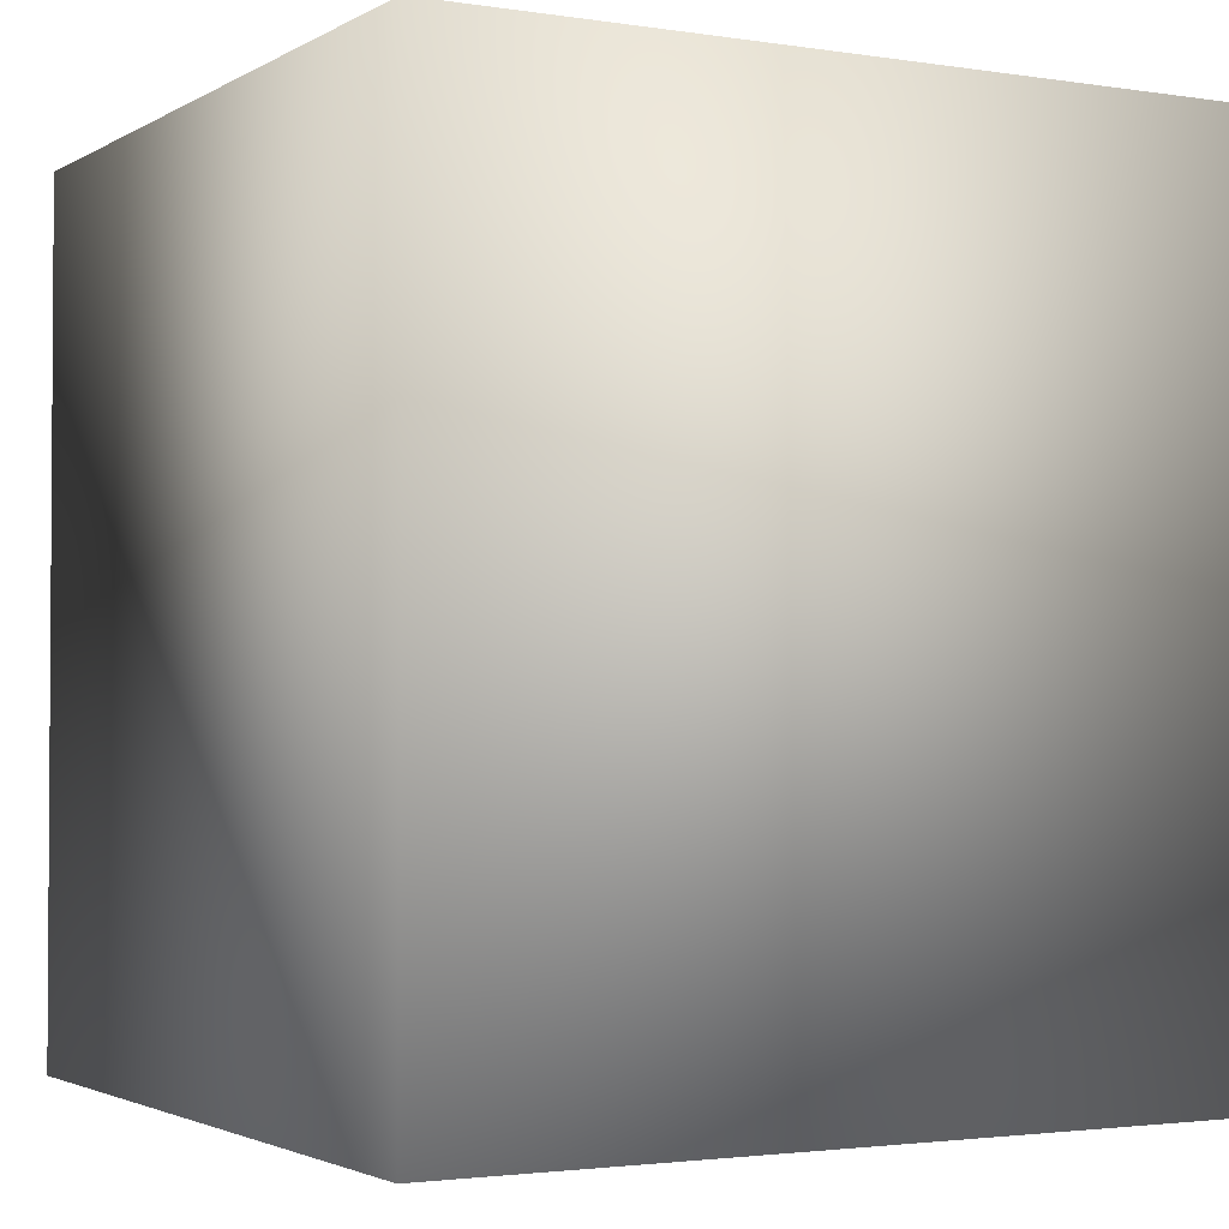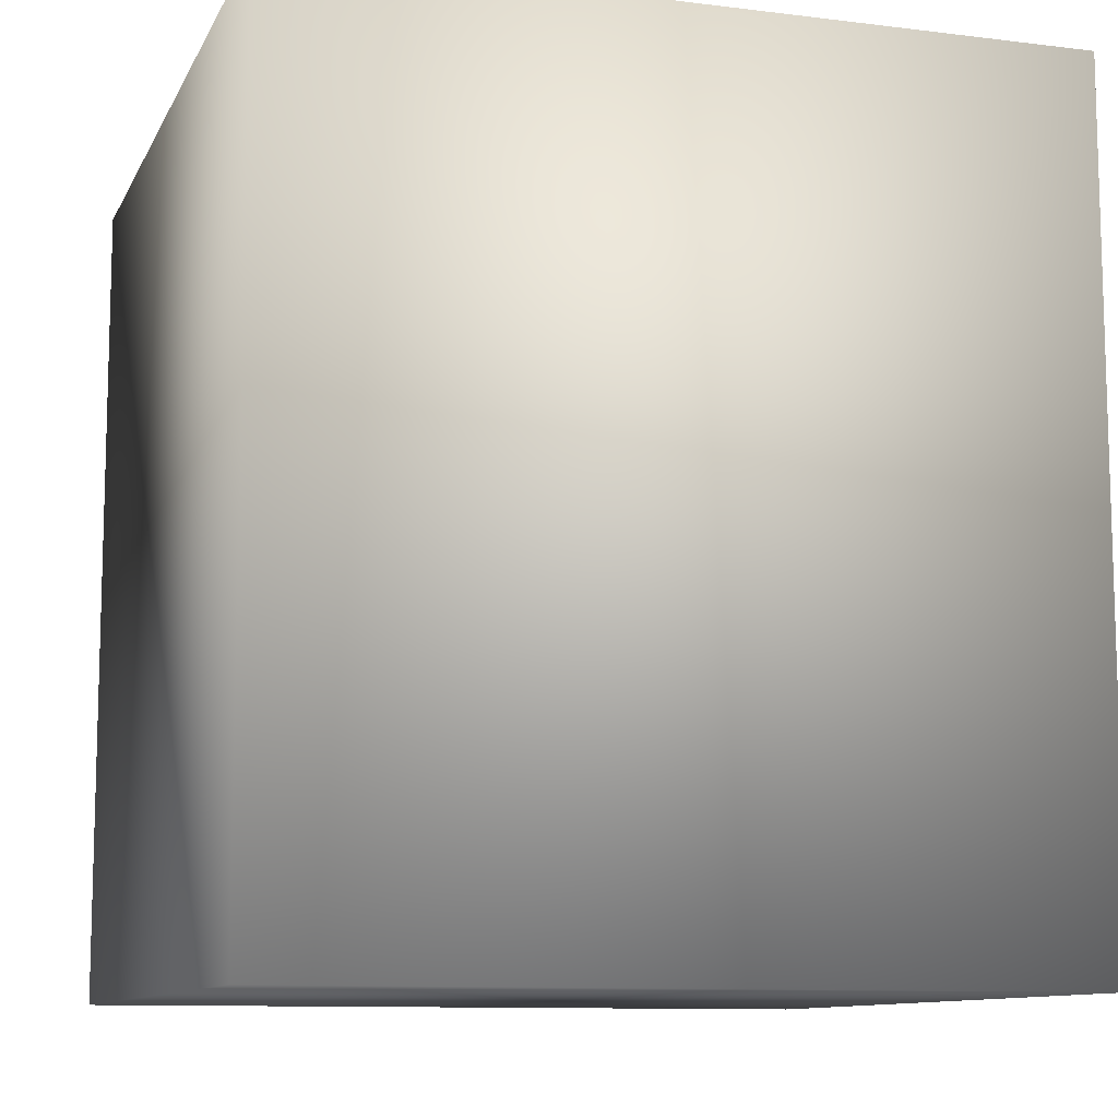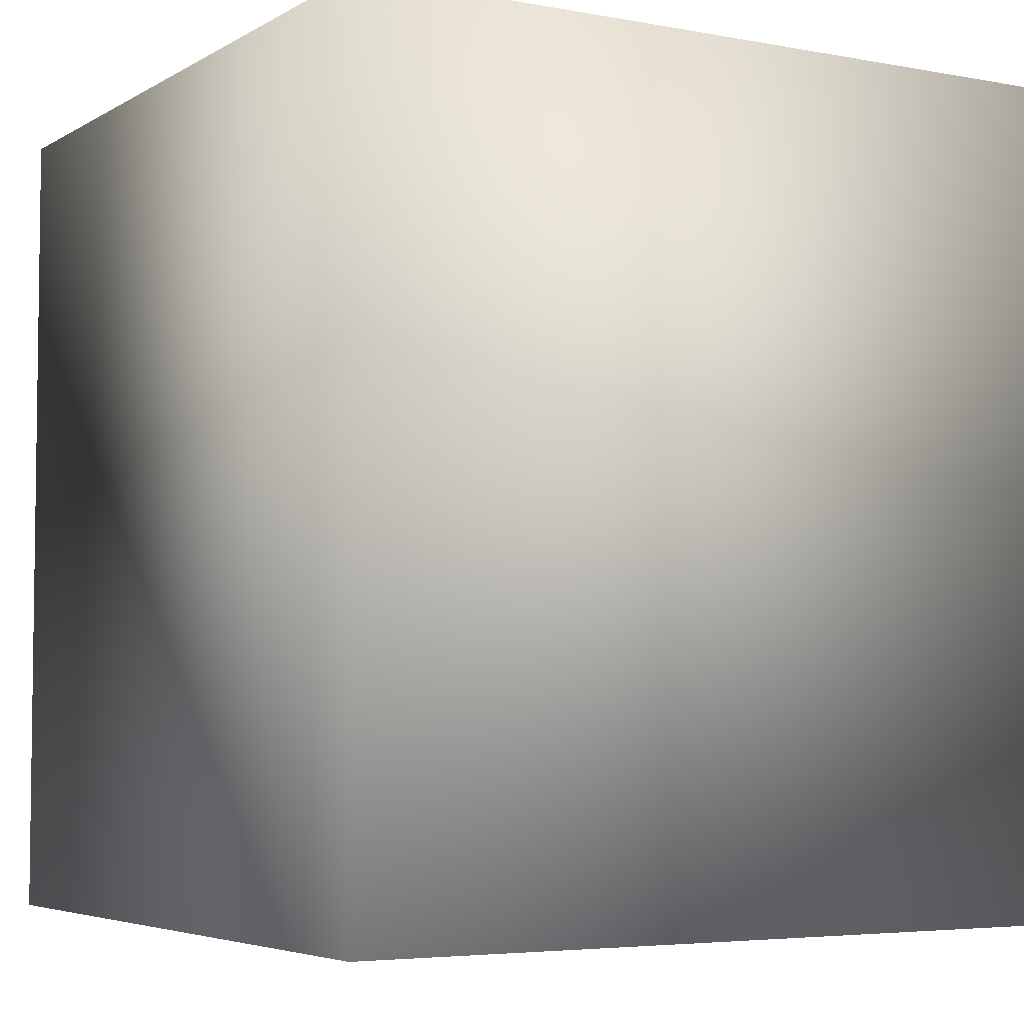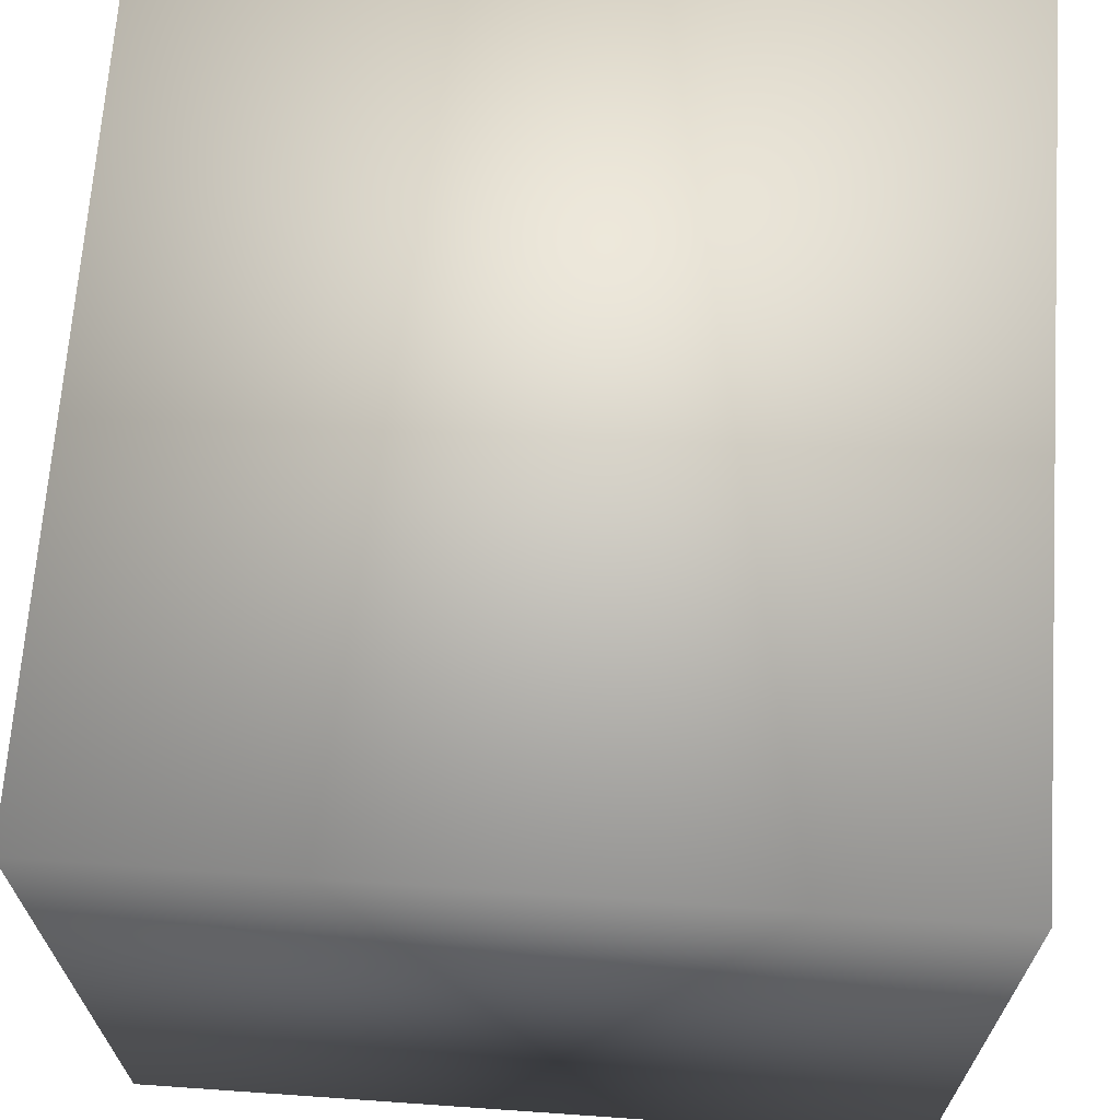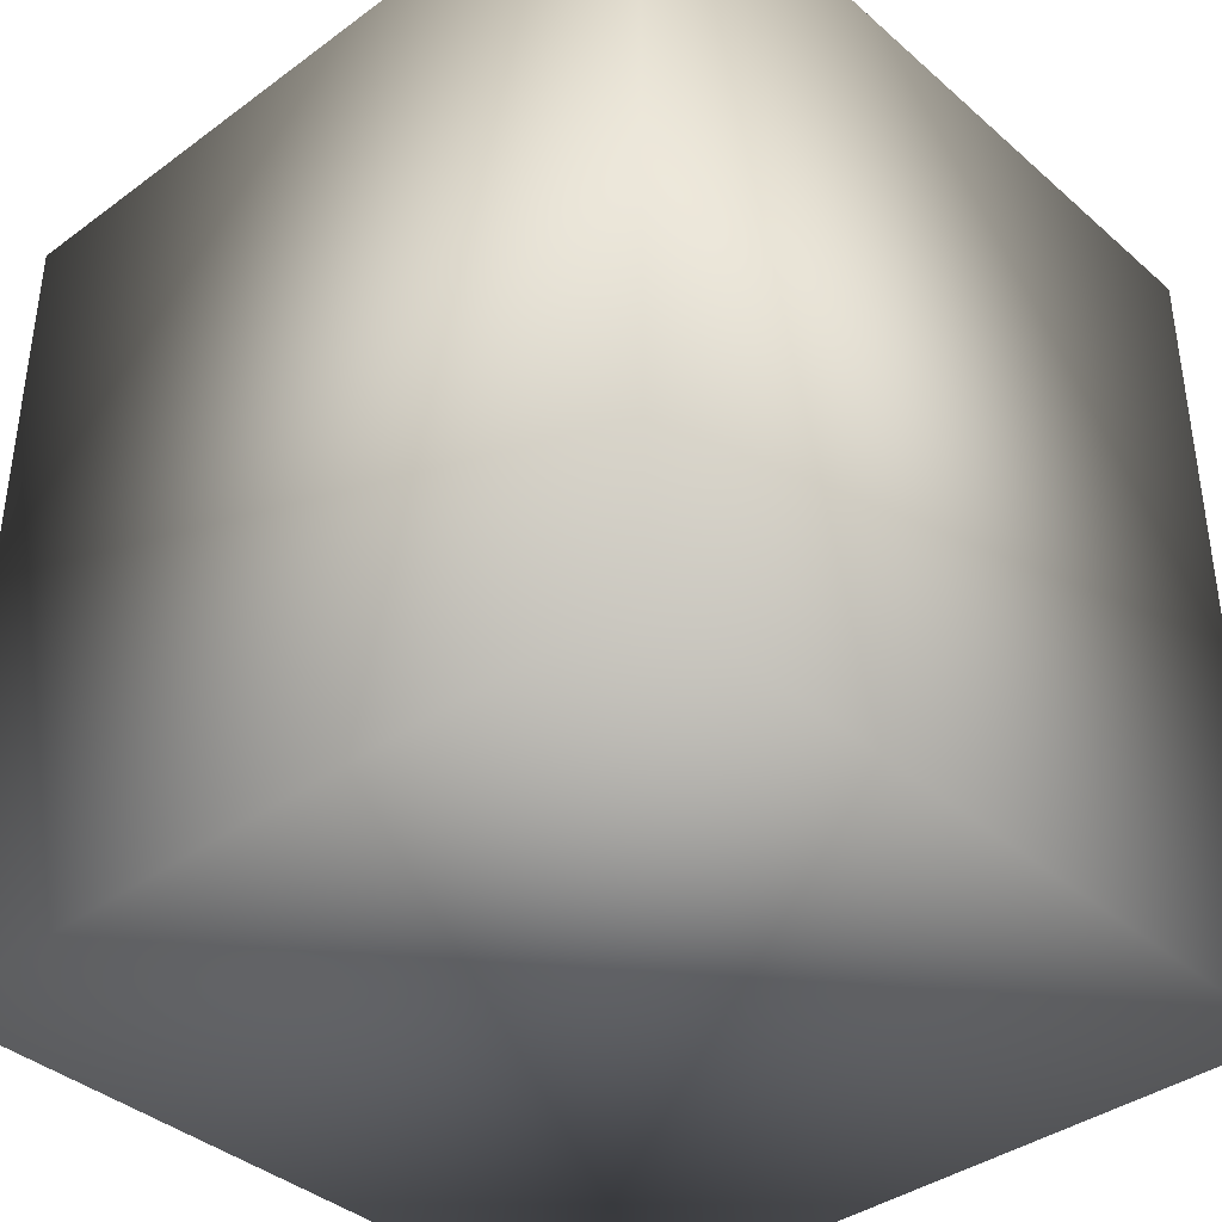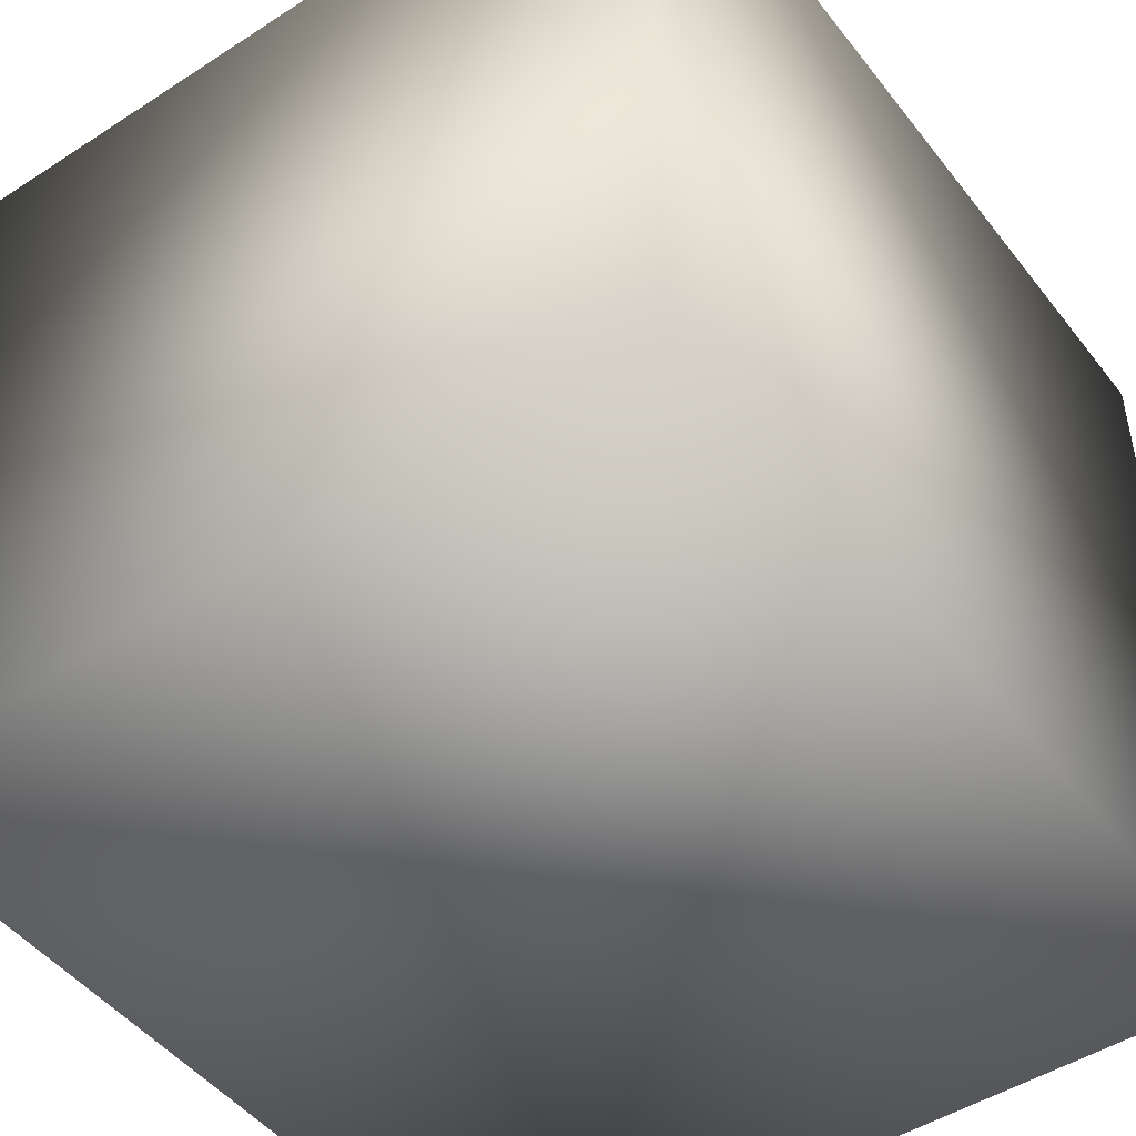
<metadata>
{"format":"obj","ext":"obj","renderer":"f3d","projection":"perspective","resolution":1024,"background":"white","views":[{"elev":-2.3,"azim":-118.8,"up":"+Y"},{"elev":-10.4,"azim":-107.4,"up":"+Y"},{"elev":-4.8,"azim":59.4,"up":"+Y"},{"elev":67.7,"azim":4.0,"up":"+Z"},{"elev":-38.6,"azim":42.6,"up":"+Y"},{"elev":-47.8,"azim":36.0,"up":"+Z"}]}
</metadata>
<code>
o 1
v -49.57 -6.113 73.13
v -49.57 -2.038 73.13
v -53.31 -2.038 73.13
v -53.31 -6.113 73.13
v -49.57 -2.038 73.13
v -49.57 -2.038 69.39
v -53.31 -2.038 69.39
v -53.31 -2.038 73.13
v -49.57 -6.113 69.39
v -49.57 -2.038 69.39
v -49.57 -2.038 73.13
v -49.57 -6.113 73.13
v -53.31 -6.113 69.39
v -53.31 -2.038 69.39
v -49.57 -2.038 69.39
v -49.57 -6.113 69.39
v -53.31 -6.113 73.13
v -53.31 -2.038 73.13
v -53.31 -2.038 69.39
v -53.31 -6.113 69.39
v -53.31 -6.113 73.13
v -53.31 -6.113 69.39
v -49.57 -6.113 69.39
v -49.57 -6.113 73.13
f 1 2 3 4
f 5 6 7 8
f 9 10 11 12
f 13 14 15 16
f 17 18 19 20
f 21 22 23 24

</code>
